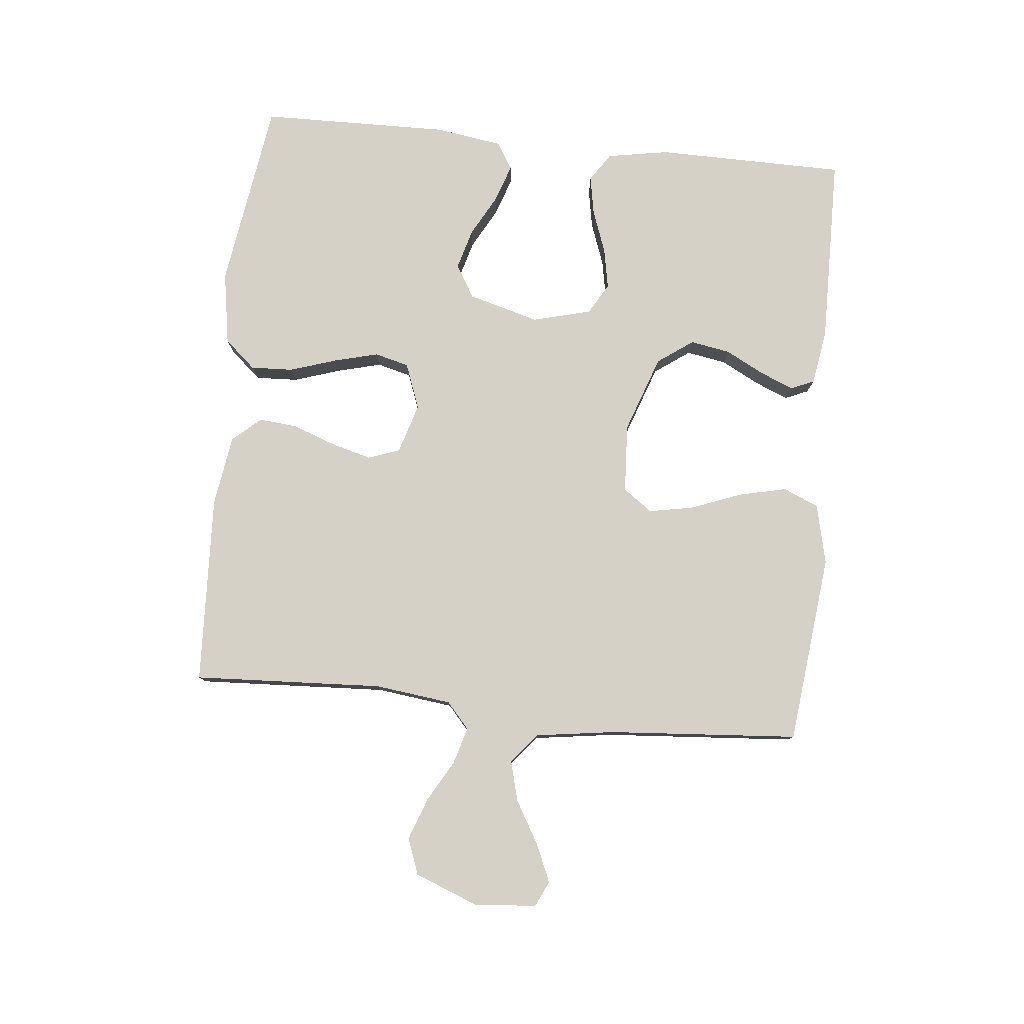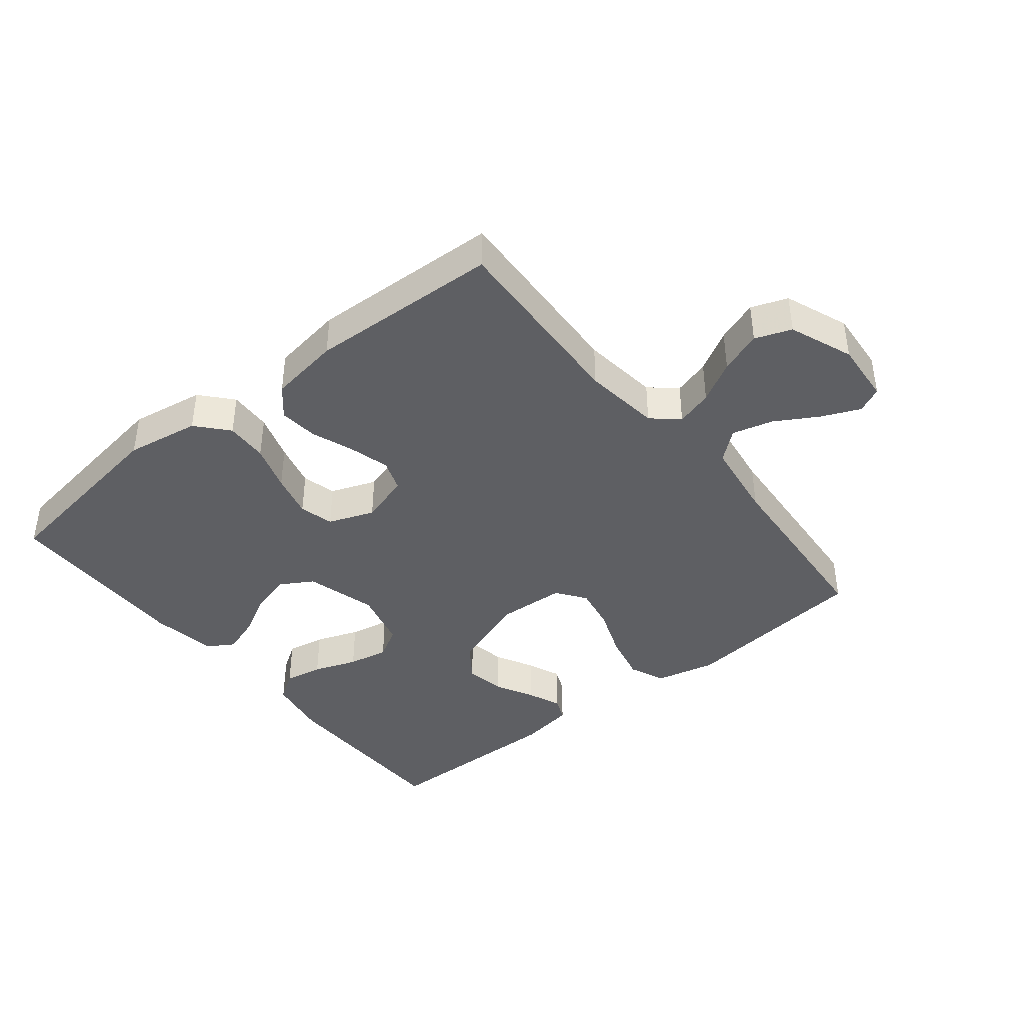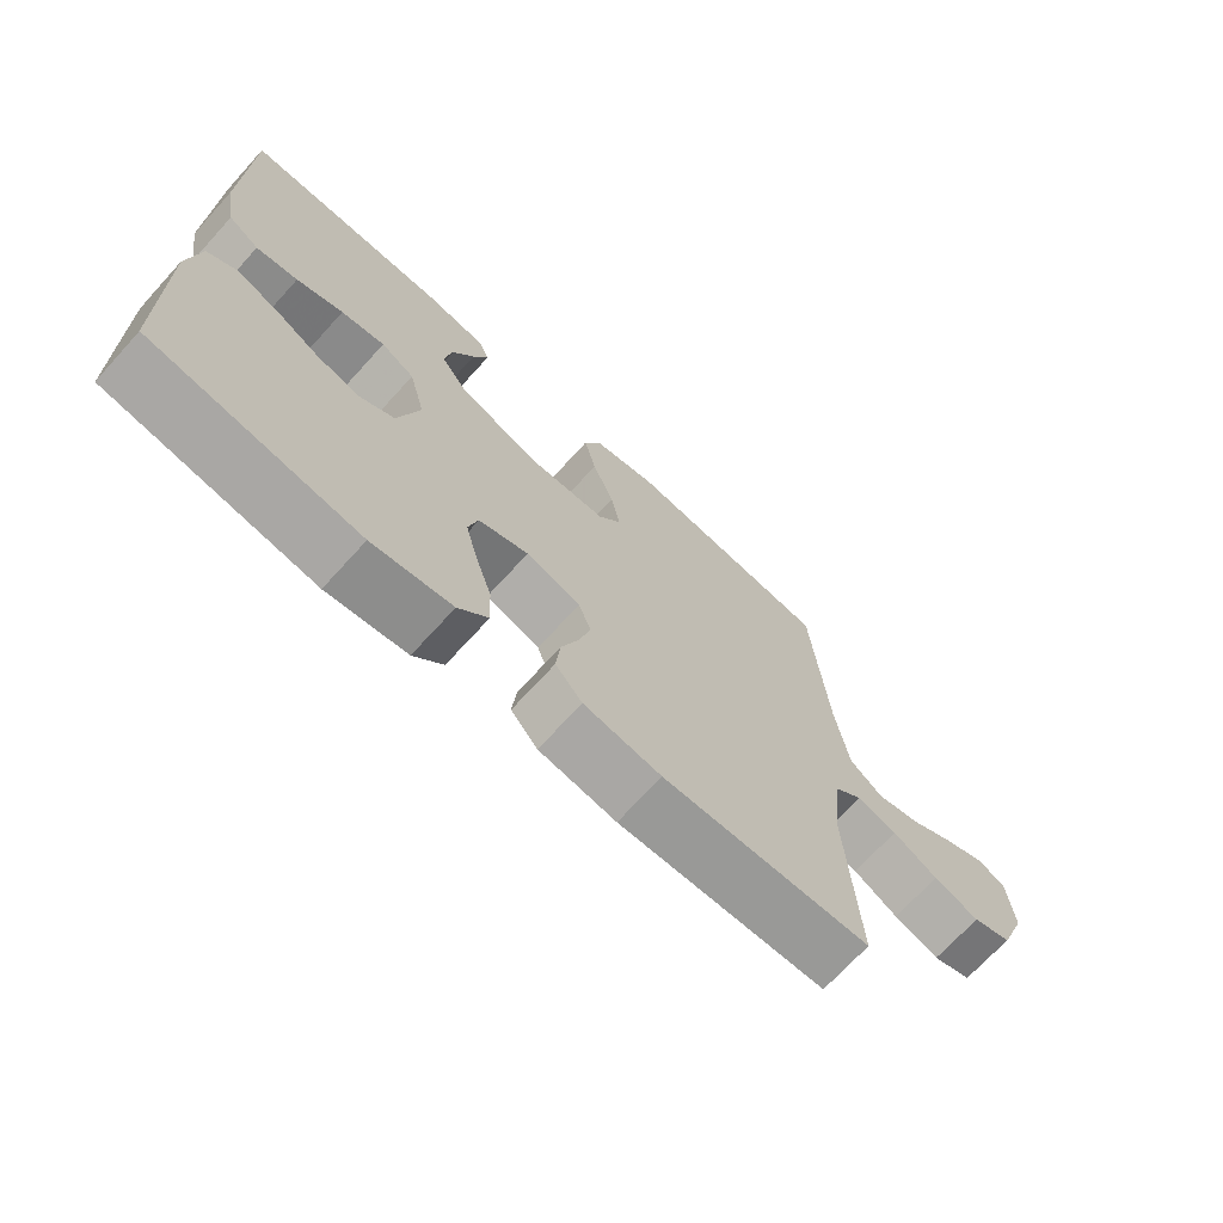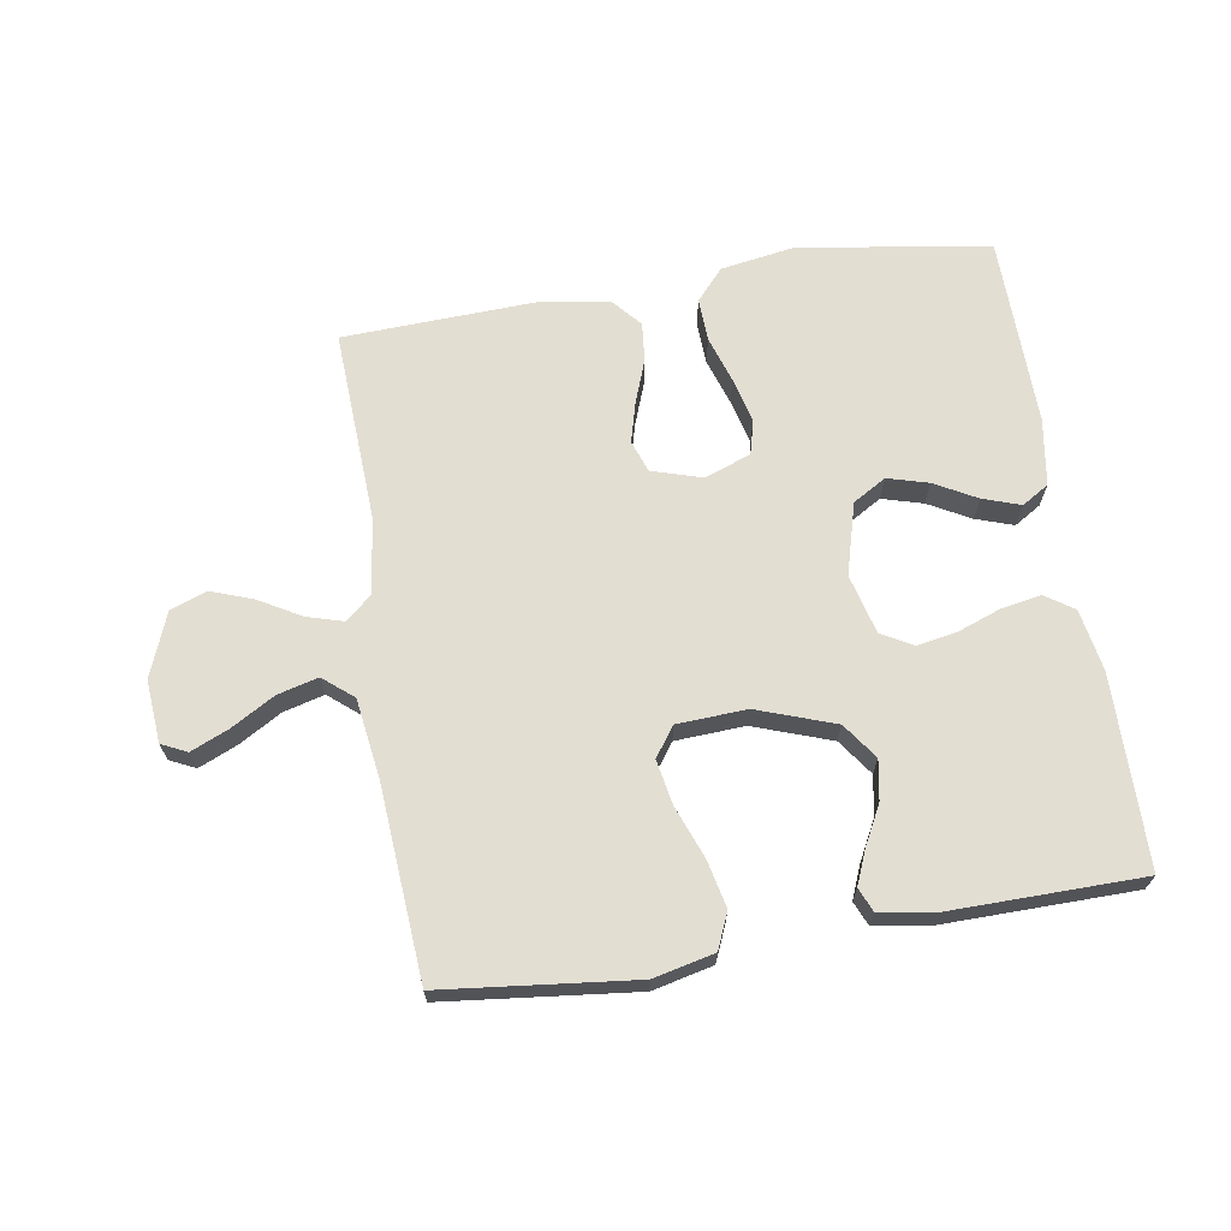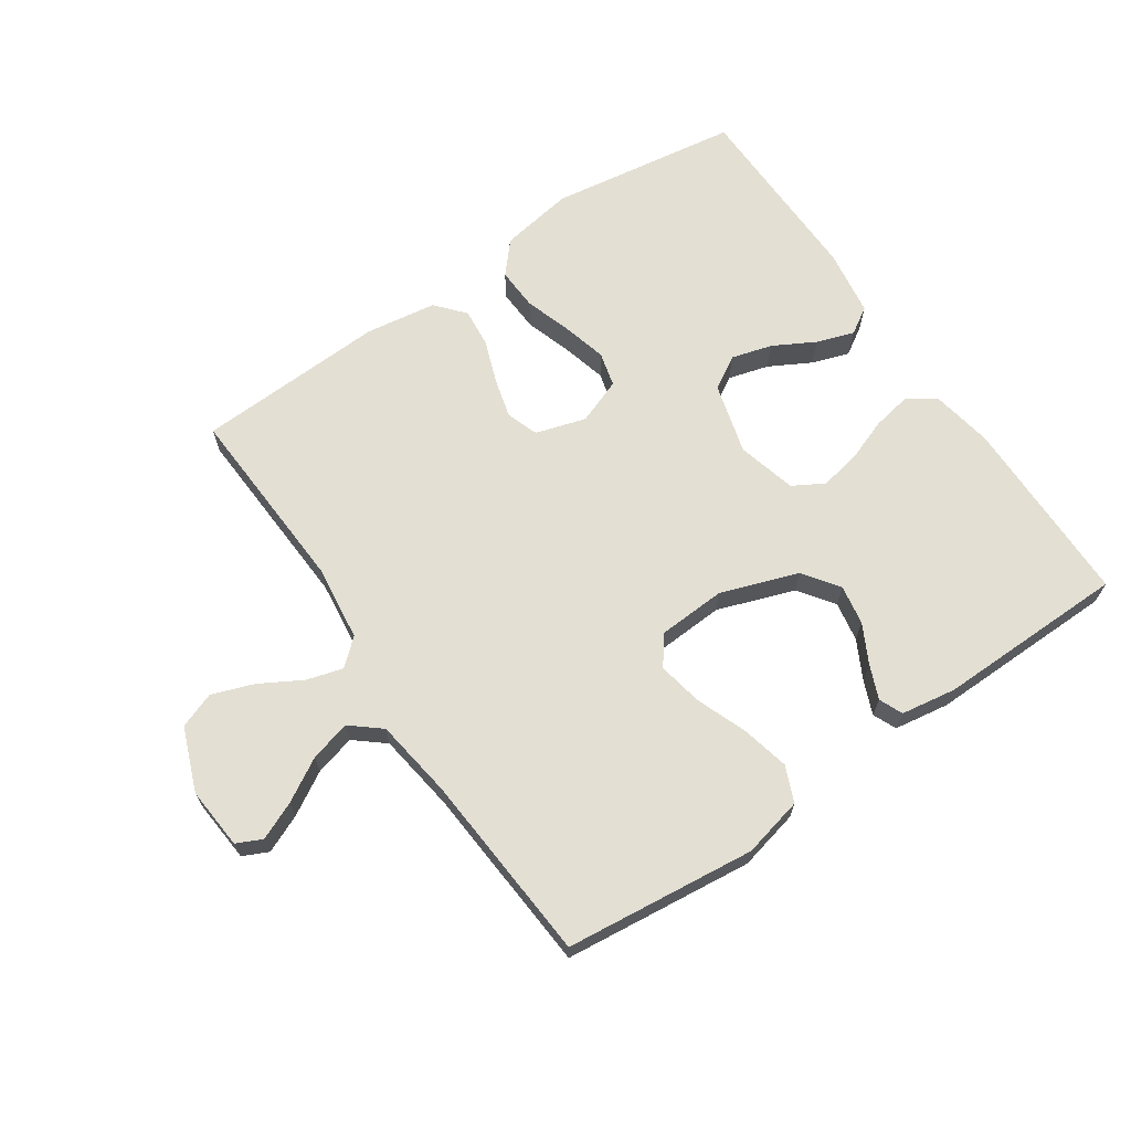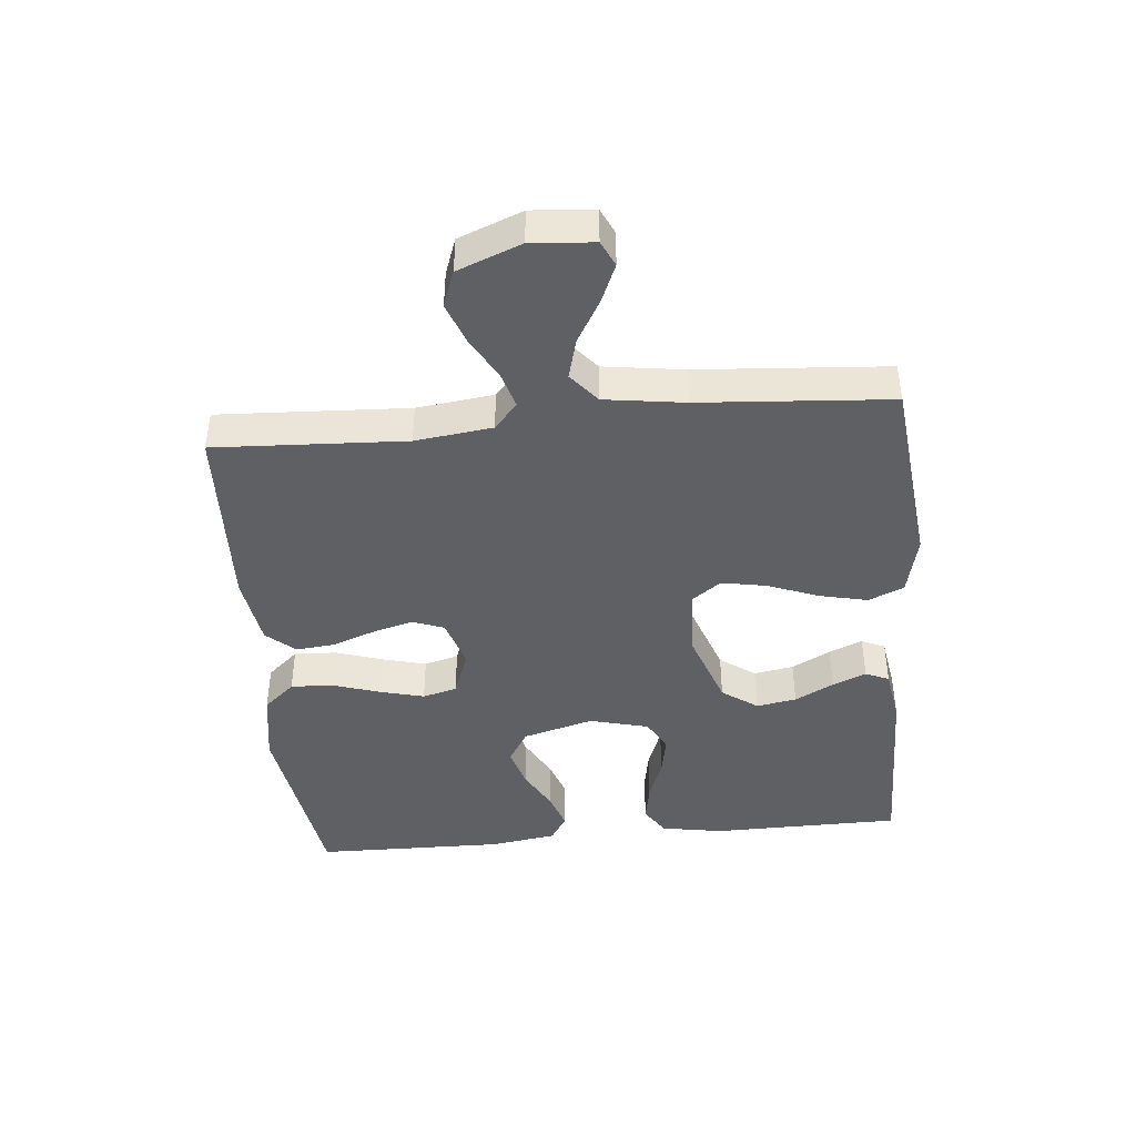
<metadata>
{"format":"obj","ext":"obj","renderer":"f3d","projection":"perspective","resolution":1024,"background":"white","views":[{"elev":79.6,"azim":-84.3,"up":"+Y"},{"elev":-41.0,"azim":-141.2,"up":"+Y"},{"elev":-70.3,"azim":137.7,"up":"+Z"},{"elev":67.6,"azim":-9.1,"up":"+Y"},{"elev":67.0,"azim":-34.3,"up":"+Y"},{"elev":-43.1,"azim":-84.6,"up":"+Y"}]}
</metadata>
<code>
v -0.5 0.07 0.5
v -0.2 0.07 0.533
v -0.105 0.07 0.511
v -0.081 0.07 0.455
v -0.098 0.07 0.38
v -0.129 0.07 0.299
v -0.142 0.07 0.229
v -0.109 0.07 0.183
v 0 0.07 0.177
v 0.122 0.07 0.22
v 0.162 0.07 0.276
v 0.151 0.07 0.339
v 0.119 0.07 0.4
v 0.097 0.07 0.453
v 0.113 0.07 0.49
v 0.2 0.07 0.504
v 0.5 0.07 0.5
v 0.503 0.07 0.2
v 0.486 0.07 0.103
v 0.441 0.07 0.073
v 0.38 0.07 0.084
v 0.312 0.07 0.109
v 0.248 0.07 0.121
v 0.199 0.07 0.093
v 0.175 0.07 0
v 0.206 0.07 -0.112
v 0.258 0.07 -0.143
v 0.322 0.07 -0.125
v 0.388 0.07 -0.089
v 0.447 0.07 -0.069
v 0.489 0.07 -0.095
v 0.505 0.07 -0.2
v 0.5 0.07 -0.5
v 0.2 0.07 -0.545
v 0.084 0.07 -0.526
v 0.041 0.07 -0.477
v 0.044 0.07 -0.41
v 0.068 0.07 -0.336
v 0.086 0.07 -0.266
v 0.072 0.07 -0.212
v 0 0.07 -0.185
v -0.079 0.07 -0.209
v -0.097 0.07 -0.259
v -0.08 0.07 -0.322
v -0.055 0.07 -0.39
v -0.049 0.07 -0.451
v -0.088 0.07 -0.496
v -0.2 0.07 -0.513
v -0.5 0.07 -0.5
v -0.485 0.07 -0.2
v -0.5 0.07 -0.079
v -0.541 0.07 -0.043
v -0.599 0.07 -0.06
v -0.664 0.07 -0.097
v -0.73 0.07 -0.121
v -0.787 0.07 -0.1
v -0.826 0.07 0
v -0.818 0.07 0.098
v -0.778 0.07 0.117
v -0.718 0.07 0.091
v -0.651 0.07 0.052
v -0.587 0.07 0.035
v -0.54 0.07 0.074
v -0.522 0.07 0.2
v -0.5 0 0.5
v -0.2 0 0.533
v -0.105 0 0.511
v -0.081 0 0.455
v -0.098 0 0.38
v -0.129 0 0.299
v -0.142 0 0.229
v -0.109 0 0.183
v 0 0 0.177
v 0.122 0 0.22
v 0.162 0 0.276
v 0.151 0 0.339
v 0.119 0 0.4
v 0.097 0 0.453
v 0.113 0 0.49
v 0.2 0 0.504
v 0.5 0 0.5
v 0.503 0 0.2
v 0.486 0 0.103
v 0.441 0 0.073
v 0.38 0 0.084
v 0.312 0 0.109
v 0.248 0 0.121
v 0.199 0 0.093
v 0.175 0 0
v 0.206 0 -0.112
v 0.258 0 -0.143
v 0.322 0 -0.125
v 0.388 0 -0.089
v 0.447 0 -0.069
v 0.489 0 -0.095
v 0.505 0 -0.2
v 0.5 0 -0.5
v 0.2 0 -0.545
v 0.084 0 -0.526
v 0.041 0 -0.477
v 0.044 0 -0.41
v 0.068 0 -0.336
v 0.086 0 -0.266
v 0.072 0 -0.212
v 0 0 -0.185
v -0.079 0 -0.209
v -0.097 0 -0.259
v -0.08 0 -0.322
v -0.055 0 -0.39
v -0.049 0 -0.451
v -0.088 0 -0.496
v -0.2 0 -0.513
v -0.5 0 -0.5
v -0.485 0 -0.2
v -0.5 0 -0.079
v -0.541 0 -0.043
v -0.599 0 -0.06
v -0.664 0 -0.097
v -0.73 0 -0.121
v -0.787 0 -0.1
v -0.826 0 0
v -0.818 0 0.098
v -0.778 0 0.117
v -0.718 0 0.091
v -0.651 0 0.052
v -0.587 0 0.035
v -0.54 0 0.074
v -0.522 0 0.2
f 58 59 60 61
f 56 57 58 61
f 56 61 62
f 53 54 55 56
f 52 53 56 62
f 51 52 62 63
f 47 48 49 50
f 47 50 51
f 44 45 46 47
f 43 44 47 51
f 42 43 51 63
f 35 36 37 38
f 35 38 39
f 34 35 39
f 33 34 39 40
f 31 32 33 40
f 28 29 30 31
f 27 28 31 40
f 19 20 21 22
f 19 22 23
f 18 19 23
f 17 18 23
f 16 17 23 24
f 12 13 14 15
f 12 15 16
f 11 12 16 24
f 3 4 5 6
f 3 6 7
f 64 1 2 3
f 64 3 7
f 41 42 63 64
f 41 64 7 8
f 26 27 40 41
f 25 26 41 8
f 10 11 24 25
f 9 10 25
f 8 9 25
f 125 124 123 122
f 125 122 121 120
f 126 125 120
f 120 119 118 117
f 126 120 117 116
f 127 126 116 115
f 114 113 112 111
f 115 114 111
f 111 110 109 108
f 115 111 108 107
f 127 115 107 106
f 102 101 100 99
f 103 102 99
f 103 99 98
f 104 103 98 97
f 104 97 96 95
f 95 94 93 92
f 104 95 92 91
f 86 85 84 83
f 87 86 83
f 87 83 82
f 87 82 81
f 88 87 81 80
f 79 78 77 76
f 80 79 76
f 88 80 76 75
f 70 69 68 67
f 71 70 67
f 67 66 65 128
f 71 67 128
f 128 127 106 105
f 72 71 128 105
f 105 104 91 90
f 72 105 90 89
f 89 88 75 74
f 89 74 73
f 89 73 72
f 1 65 66 2
f 2 66 67 3
f 3 67 68 4
f 4 68 69 5
f 5 69 70 6
f 6 70 71 7
f 7 71 72 8
f 8 72 73 9
f 9 73 74 10
f 10 74 75 11
f 11 75 76 12
f 12 76 77 13
f 13 77 78 14
f 14 78 79 15
f 15 79 80 16
f 16 80 81 17
f 17 81 82 18
f 18 82 83 19
f 19 83 84 20
f 20 84 85 21
f 21 85 86 22
f 22 86 87 23
f 23 87 88 24
f 24 88 89 25
f 25 89 90 26
f 26 90 91 27
f 27 91 92 28
f 28 92 93 29
f 29 93 94 30
f 30 94 95 31
f 31 95 96 32
f 32 96 97 33
f 33 97 98 34
f 34 98 99 35
f 35 99 100 36
f 36 100 101 37
f 37 101 102 38
f 38 102 103 39
f 39 103 104 40
f 40 104 105 41
f 41 105 106 42
f 42 106 107 43
f 43 107 108 44
f 44 108 109 45
f 45 109 110 46
f 46 110 111 47
f 47 111 112 48
f 48 112 113 49
f 49 113 114 50
f 50 114 115 51
f 51 115 116 52
f 52 116 117 53
f 53 117 118 54
f 54 118 119 55
f 55 119 120 56
f 56 120 121 57
f 57 121 122 58
f 58 122 123 59
f 59 123 124 60
f 60 124 125 61
f 61 125 126 62
f 62 126 127 63
f 63 127 128 64
f 64 128 65 1

</code>
